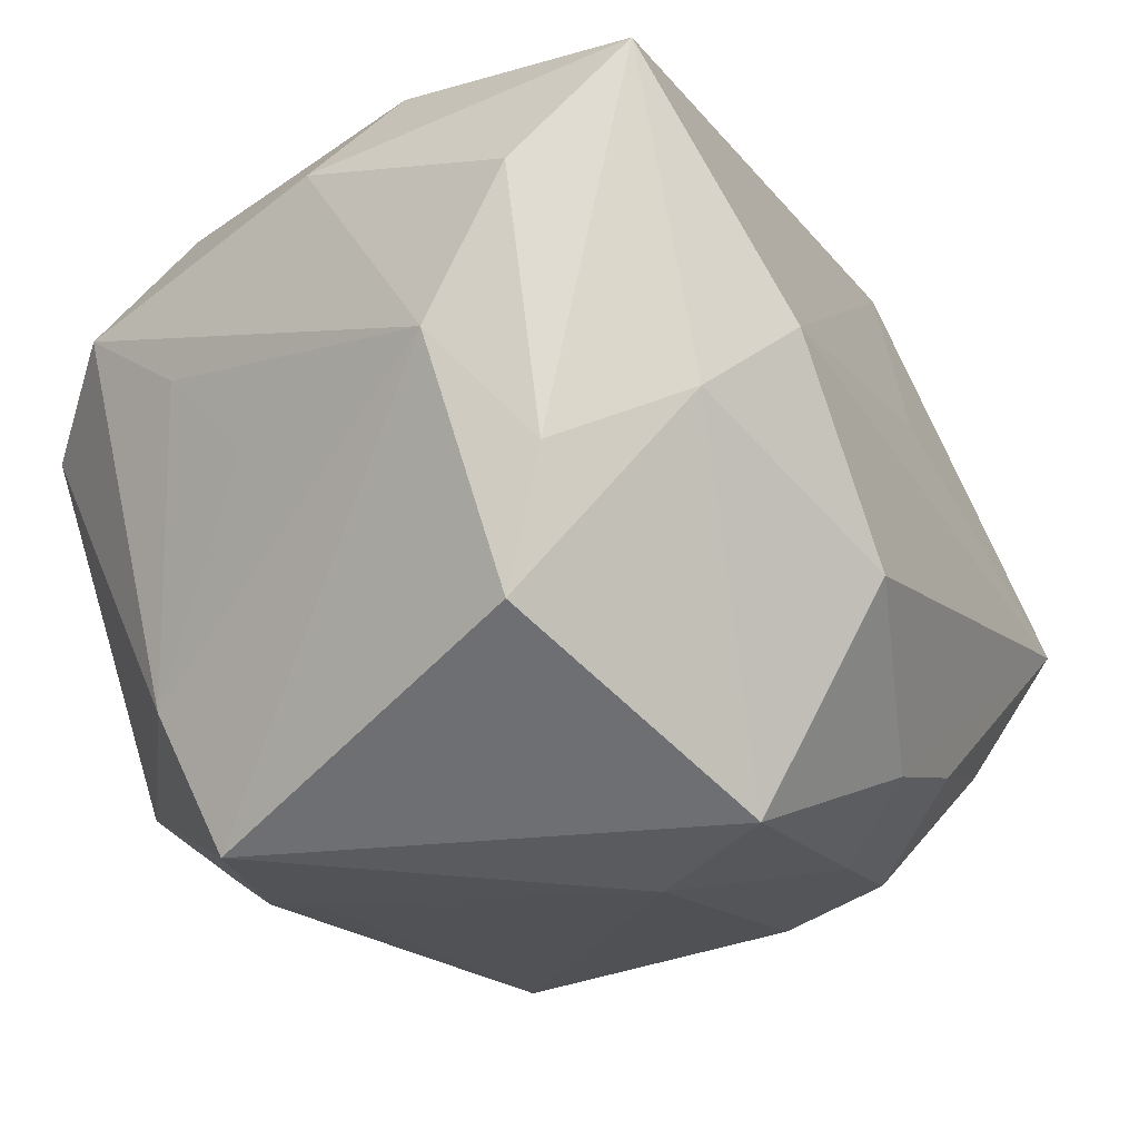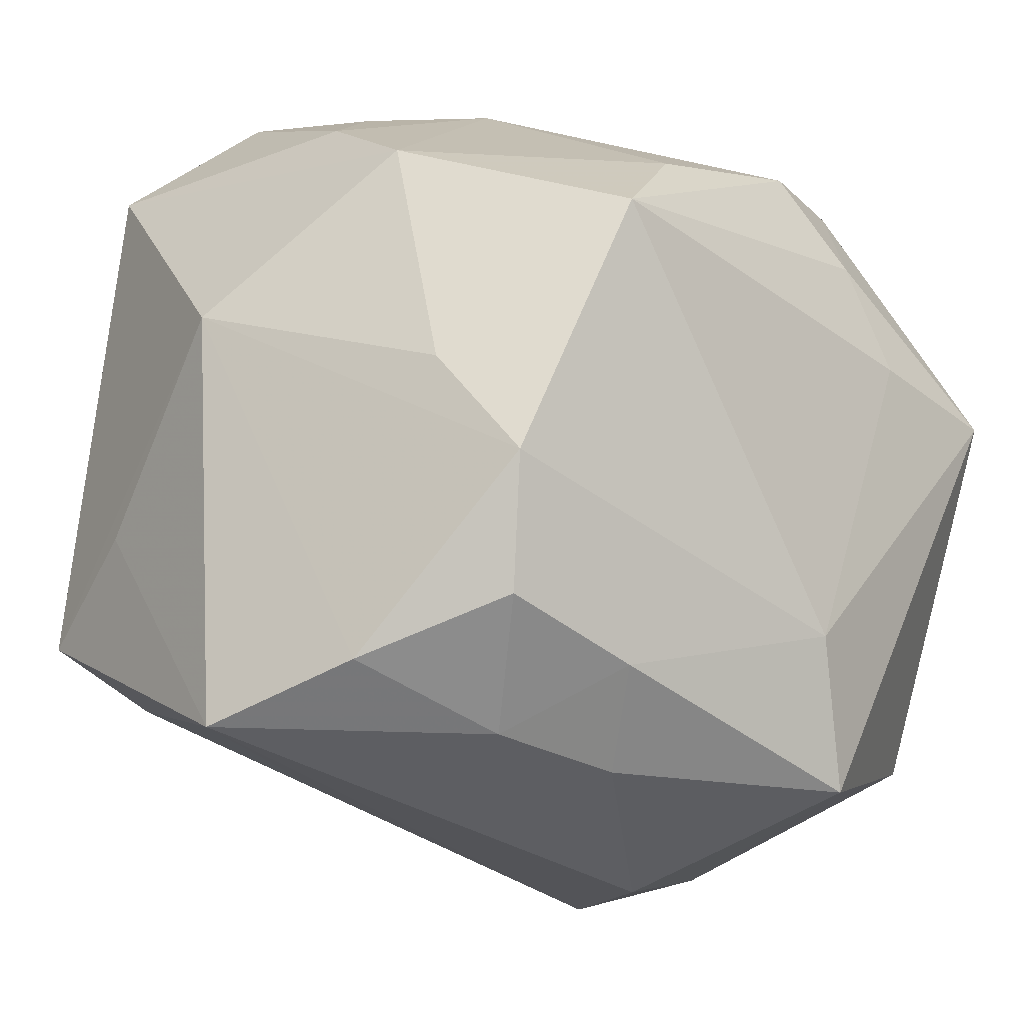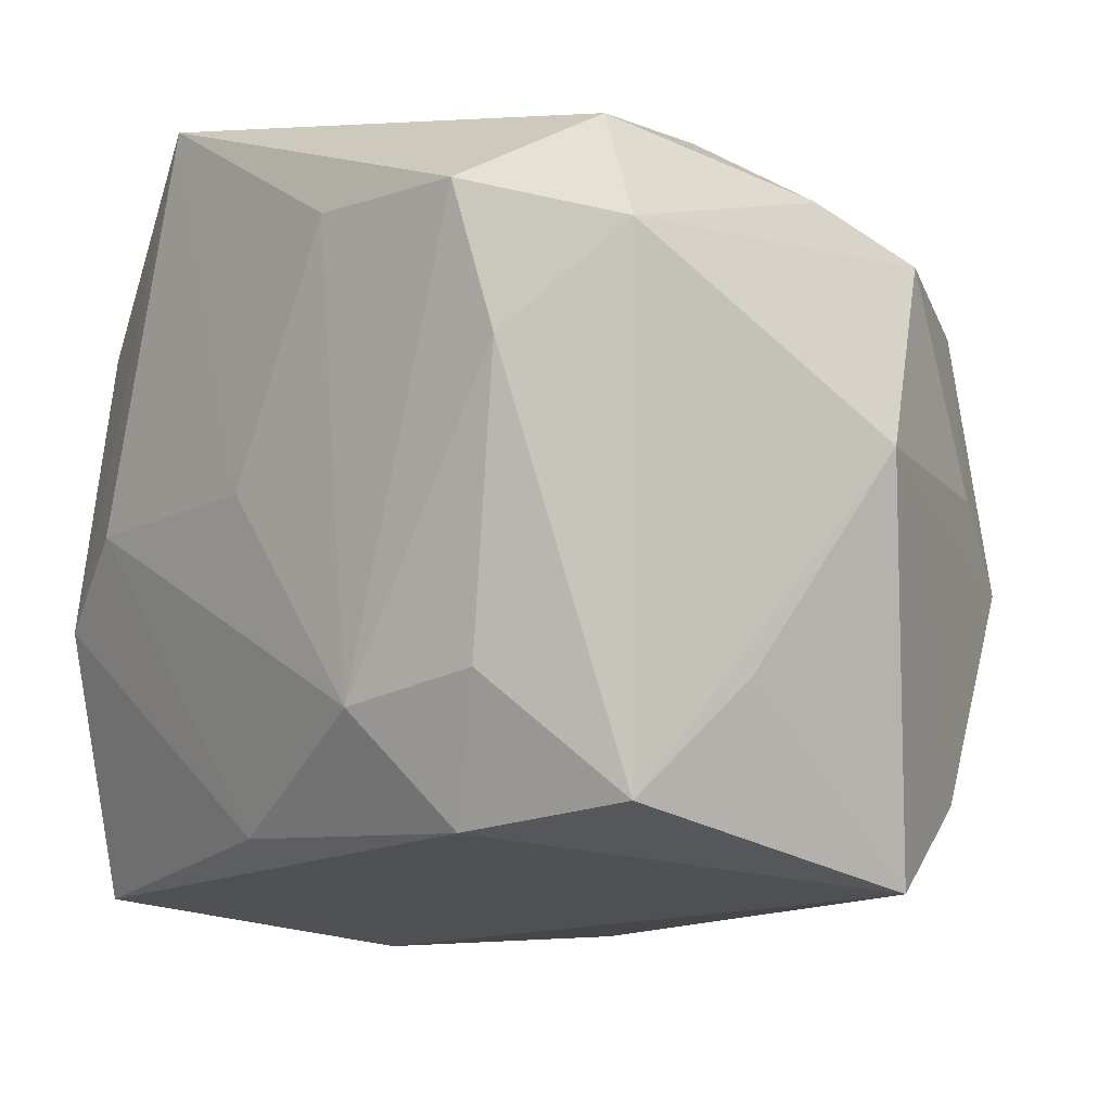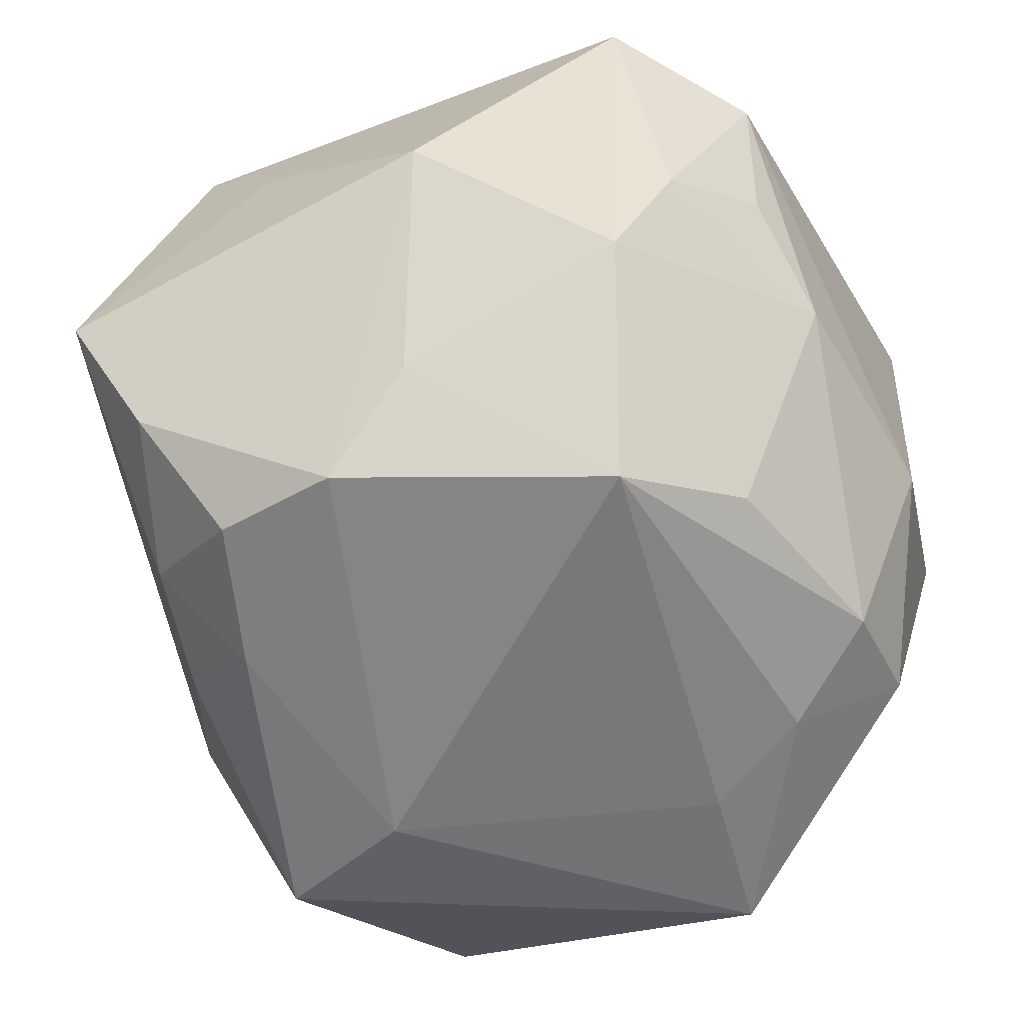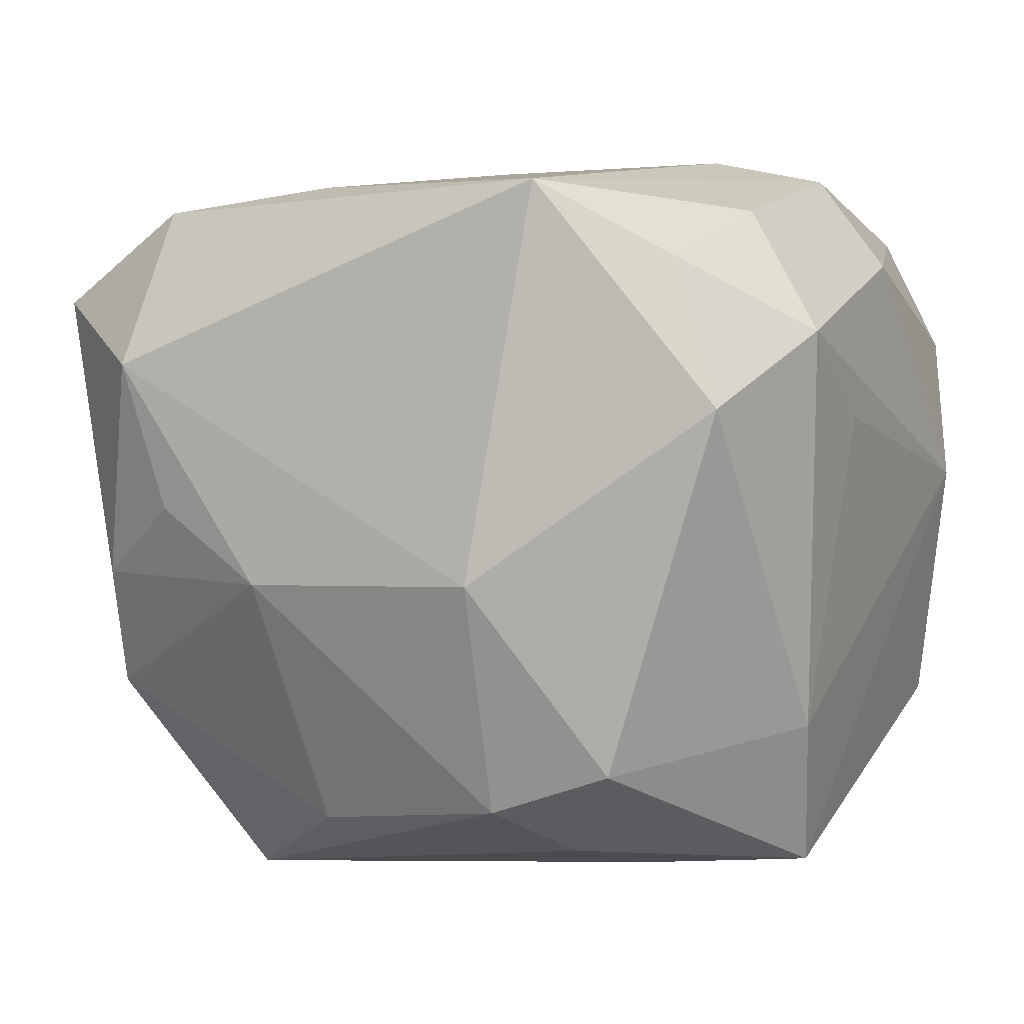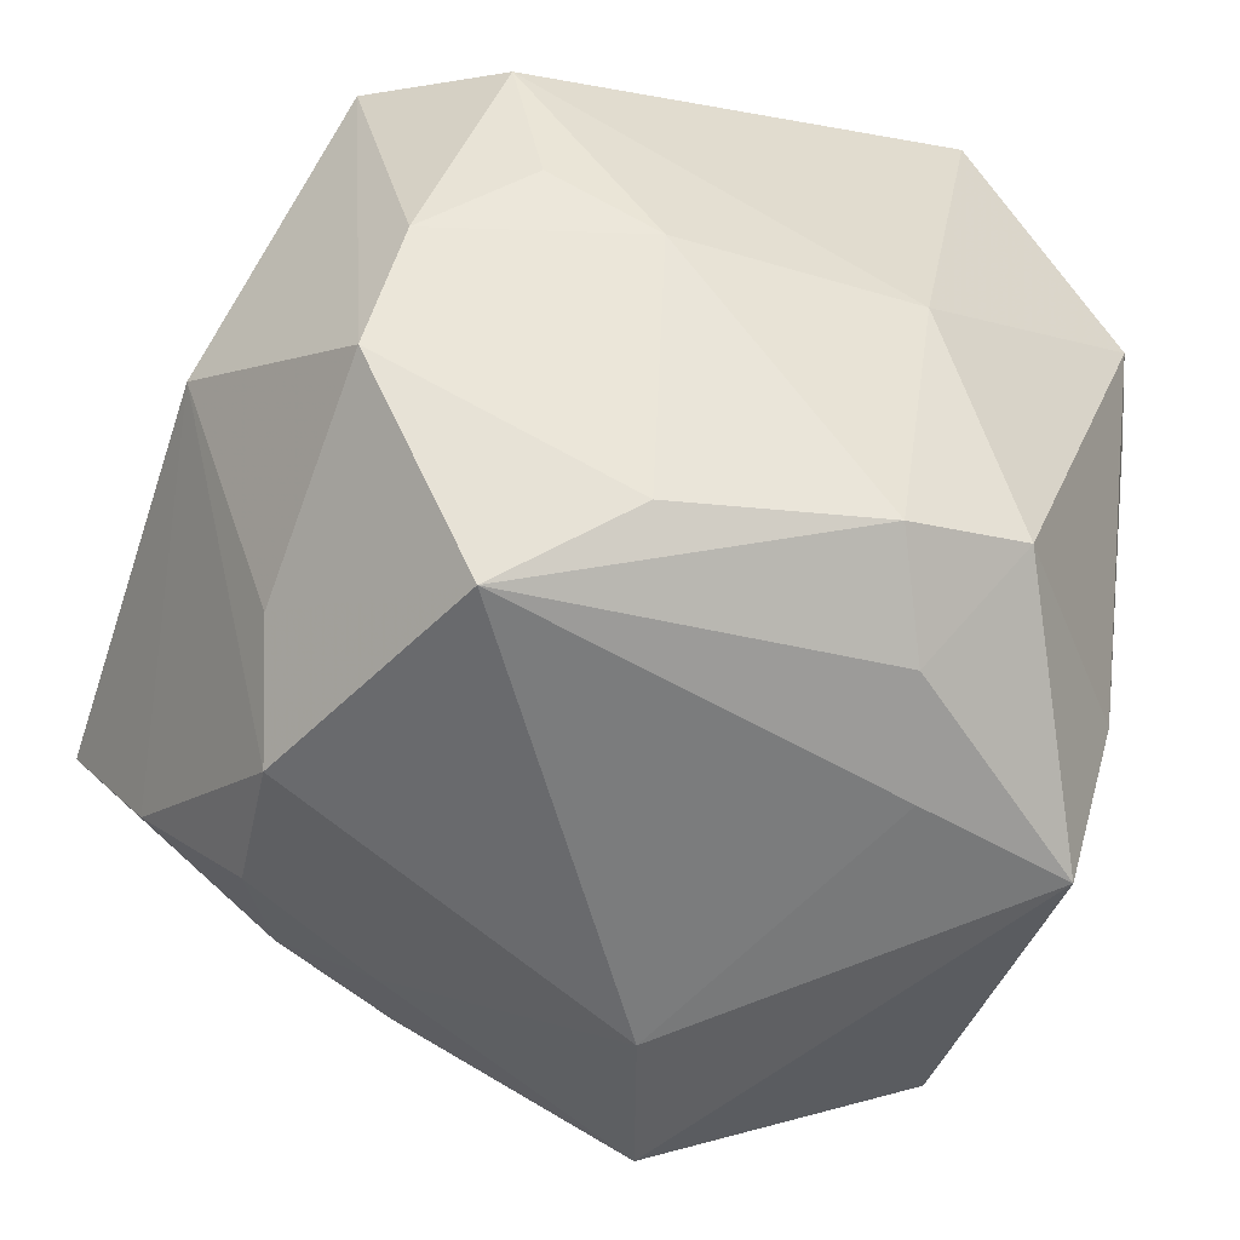
<metadata>
{"format":"obj","ext":"obj","renderer":"f3d","projection":"perspective","resolution":1024,"background":"white","views":[{"elev":-20.4,"azim":-49.1,"up":"+Z"},{"elev":-12.9,"azim":136.7,"up":"+Y"},{"elev":4.5,"azim":49.8,"up":"+Y"},{"elev":-58.0,"azim":118.2,"up":"+Z"},{"elev":0.5,"azim":-156.9,"up":"+Z"},{"elev":-57.6,"azim":160.9,"up":"+Z"}]}
</metadata>
<code>
v -0.002813 -0.03371 -0.01057
v 0.03355 -0.01424 0.01942
v 0.03621 0.008671 -0.00279
v -0.02887 -0.02488 -0.006278
v 0.006241 0.02503 0.02479
v 0.02084 0.03193 0.01085
v -0.02295 0.02577 0.01828
v -0.004408 -0.01488 -0.03025
v -0.02897 0.01161 -0.01745
v 0.02481 -0.004151 -0.02642
v -0.02446 -0.007344 0.02744
v 0.02687 0.02146 -0.01479
v -0.03088 -0.003906 0.01969
v 0.03021 0.02431 0.01648
v 0.02385 -0.005784 0.02519
v -0.0119 0.01752 -0.02742
v -0.01729 0.0249 -0.02067
v 0.03076 -0.01887 -0.01506
v -0.0319 0.008694 0.006782
v -0.03164 0.01836 0.01298
v 0.007578 0.0225 -0.02518
v 0.01367 -0.009313 0.02841
v 0.01308 -0.01861 -0.02588
v -0.01214 -0.03388 0.005029
v -0.02719 0.006132 -0.02868
v -0.0004778 0.004857 0.02786
v -0.0002705 -0.02065 0.02708
v -0.01492 0.009009 -0.02932
v 0.019 0.0271 0.0231
v -0.03154 0.001287 -0.000708
v -0.03075 -0.02323 0.01419
v -0.03304 -0.01782 0.002556
v 0.02546 0.02605 -0.00561
v -0.02519 0.01429 0.02268
v -0.008605 0.03193 -0.006194
v 0.02366 -0.0144 -0.02452
v 0.02753 0.003643 -0.02026
v 0.03489 -0.006679 0.009819
v -0.01778 0.0007384 0.02841
v 0.009627 0.03128 -0.006306
v -0.01999 -0.03128 -0.001291
v 0.009888 -0.02591 -0.02079
v -0.0294 -0.02242 -0.01682
v -0.007988 0.02541 -0.02373
v 0.01943 -0.02365 -0.0184
v -0.02465 -0.02939 0.02393
v 0.01661 0.01602 -0.03004
v 0.01393 -0.02542 0.008346
v -0.01406 0.03193 0.02374
v -0.008331 -0.0266 -0.02807
v 0.01786 0.03047 -0.0004412
v 0.02111 -0.01756 0.02435
v 0.02403 0.01654 0.02345
v 0.03599 -0.02327 -0.00448
v -0.02672 0.0275 0.006871
f 38 54 3
f 3 2 38
f 38 2 54
f 14 2 3
f 8 50 25
f 32 9 25
f 47 44 21
f 54 1 42
f 1 50 42
f 32 25 43
f 43 25 50
f 29 14 6
f 24 1 54
f 47 37 10
f 8 47 10
f 10 37 3
f 22 29 5
f 9 55 17
f 17 25 9
f 35 44 17
f 17 55 35
f 35 55 49
f 49 6 35
f 49 29 6
f 5 29 49
f 20 55 9
f 16 44 47
f 16 17 44
f 25 17 16
f 47 21 12
f 3 37 12
f 12 37 47
f 12 14 3
f 40 21 44
f 40 44 35
f 40 12 21
f 35 6 40
f 6 51 40
f 54 42 45
f 23 42 50
f 23 50 8
f 36 45 23
f 23 45 42
f 8 10 23
f 23 10 36
f 41 50 1
f 41 43 50
f 1 24 41
f 2 14 53
f 14 29 53
f 29 22 53
f 46 41 24
f 36 10 18
f 54 45 18
f 18 45 36
f 3 54 18
f 18 10 3
f 52 46 24
f 54 2 52
f 26 22 5
f 26 39 22
f 5 49 26
f 26 49 39
f 19 20 9
f 32 20 19
f 7 49 55
f 55 20 7
f 34 49 7
f 7 20 34
f 32 31 13
f 13 20 32
f 31 46 13
f 34 20 13
f 28 16 47
f 25 16 28
f 28 47 8
f 8 25 28
f 33 40 51
f 12 40 33
f 33 51 6
f 6 14 33
f 14 12 33
f 2 53 15
f 15 53 22
f 15 52 2
f 22 52 15
f 22 39 27
f 27 52 22
f 46 52 27
f 43 41 4
f 41 46 4
f 4 46 31
f 32 43 4
f 4 31 32
f 48 24 54
f 54 52 48
f 48 52 24
f 30 9 32
f 32 19 30
f 30 19 9
f 11 27 39
f 46 27 11
f 11 13 46
f 11 49 34
f 39 49 11
f 34 13 11

</code>
